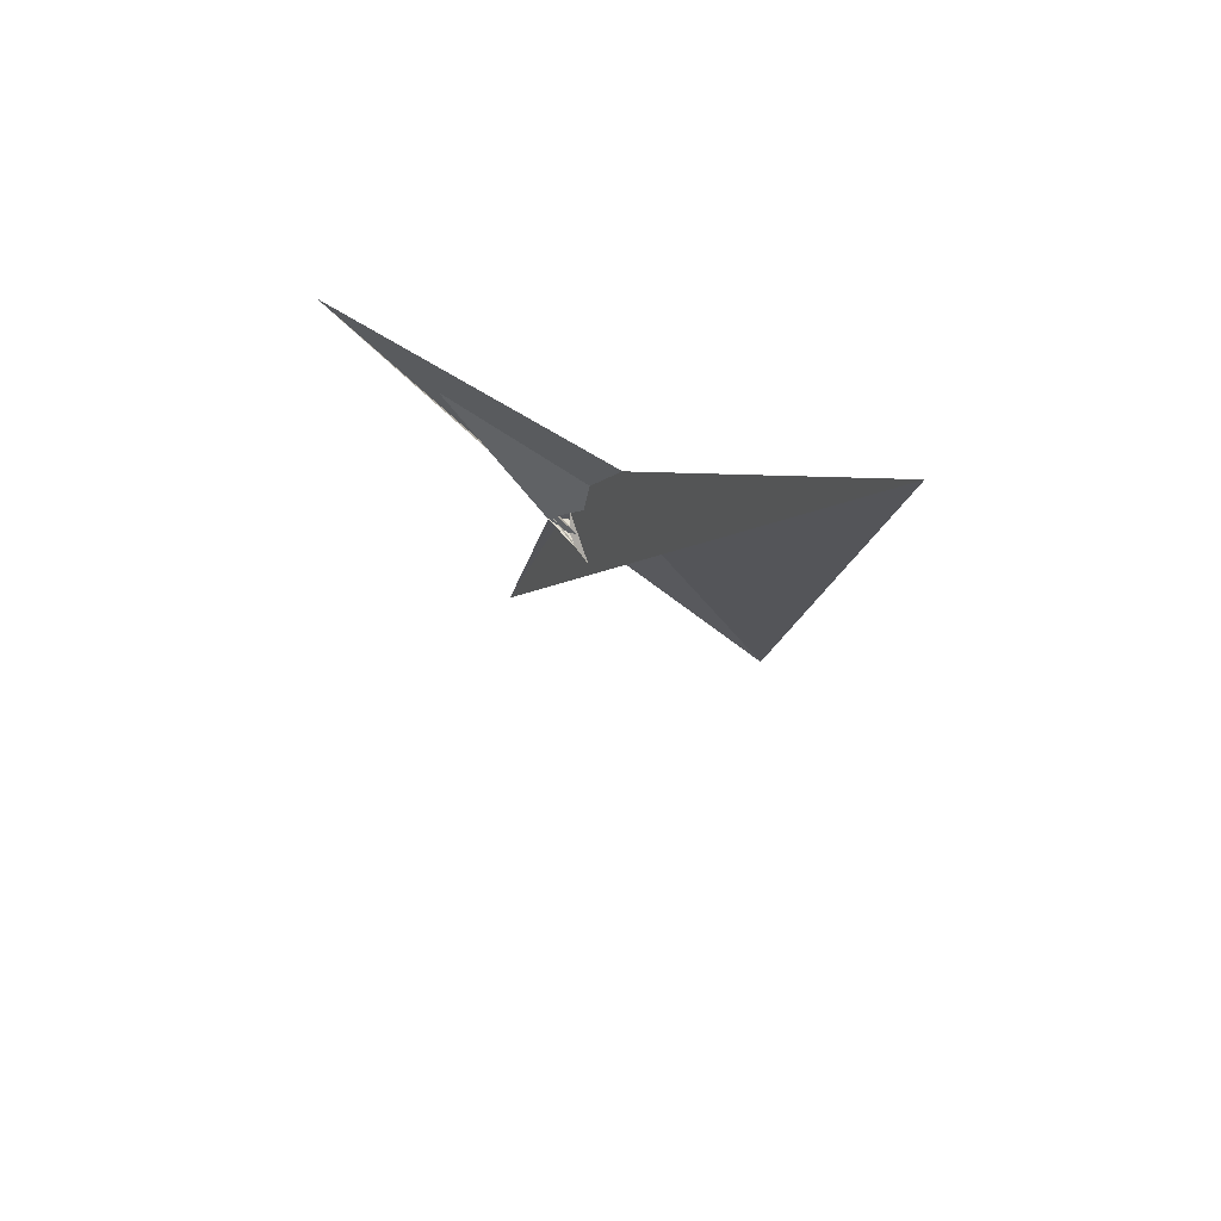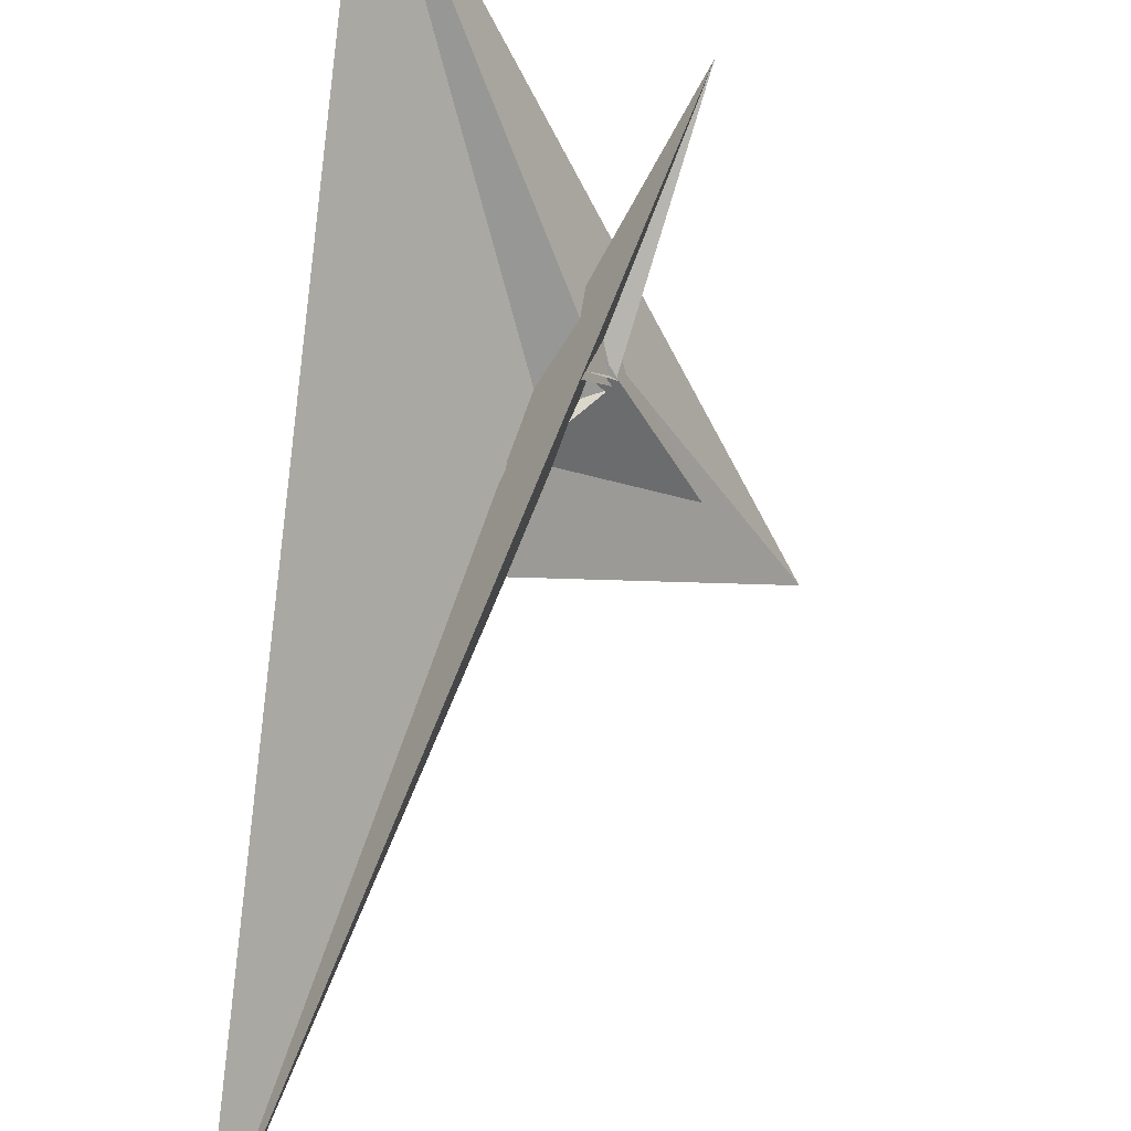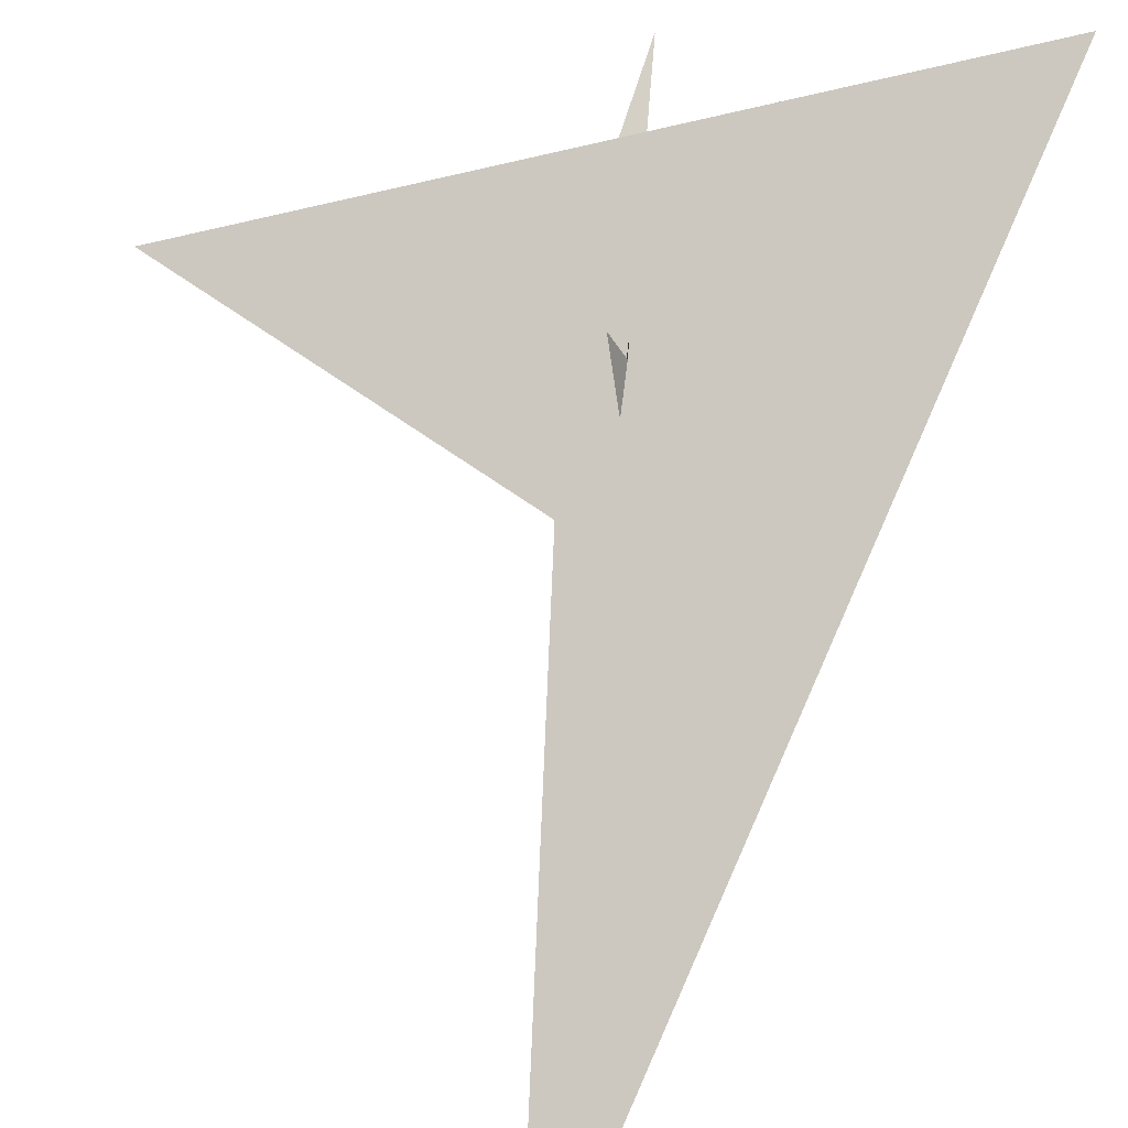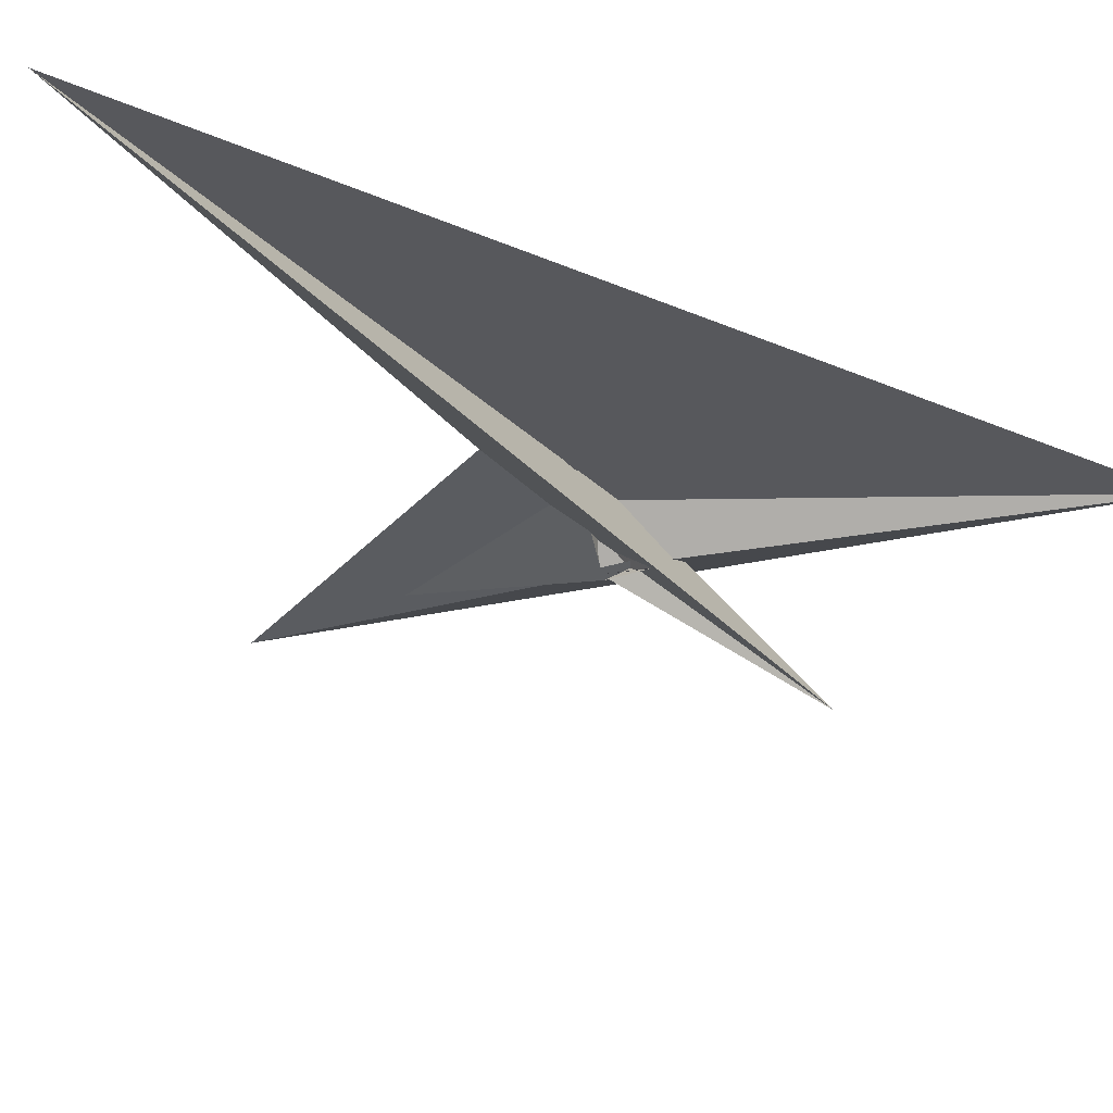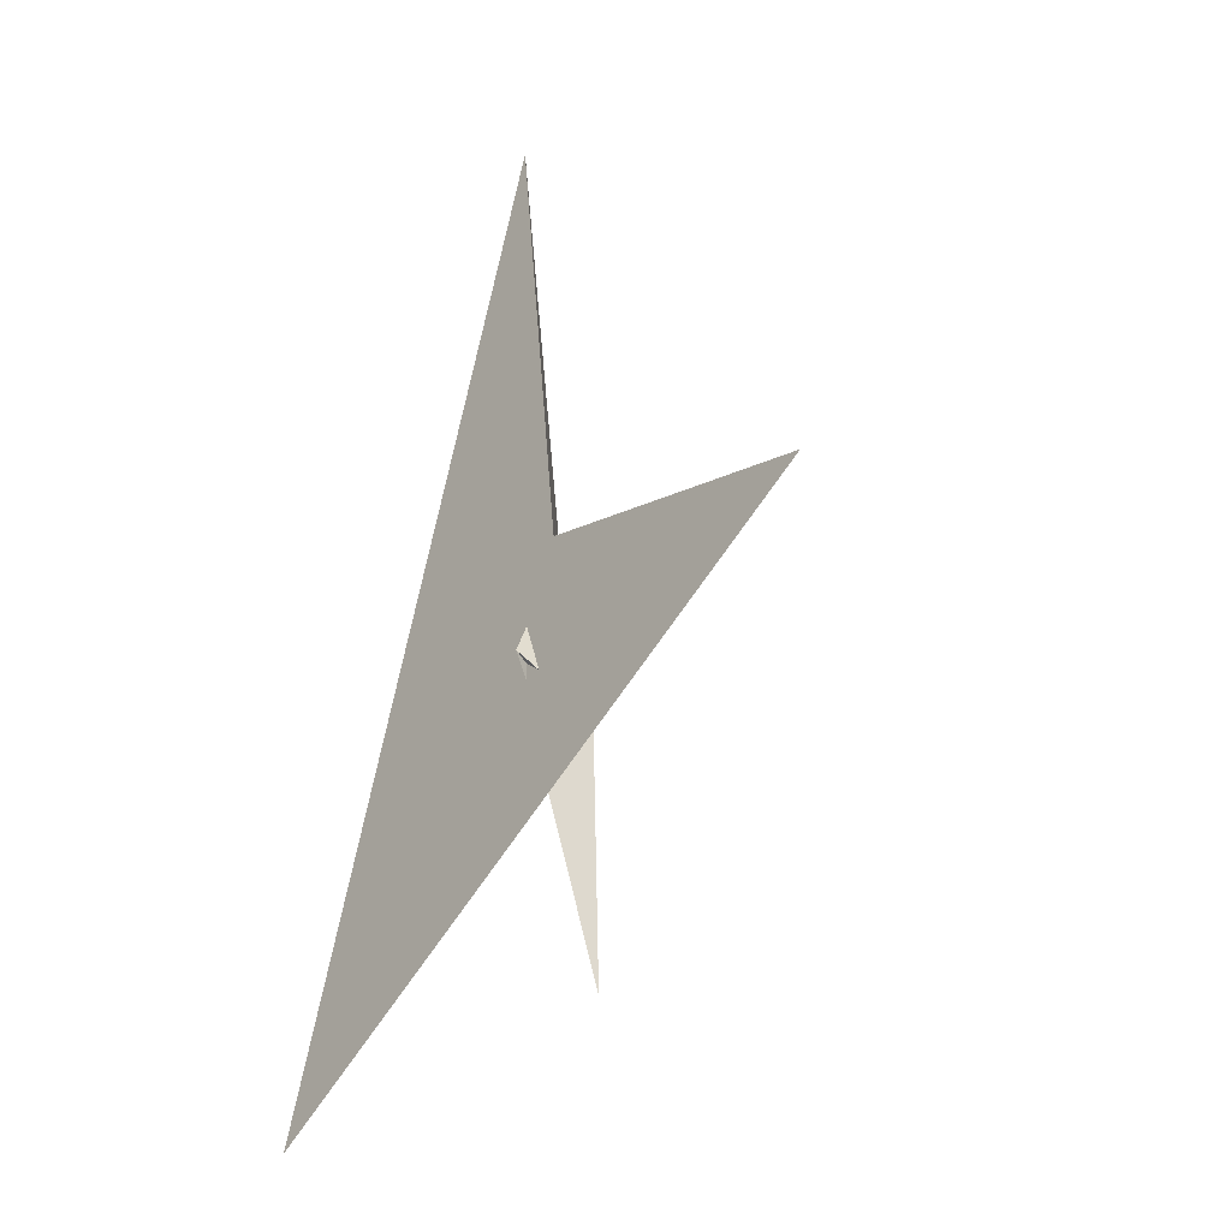
<metadata>
{"format":"obj","ext":"obj","renderer":"f3d","projection":"perspective","resolution":1024,"background":"white","views":[{"elev":49.7,"azim":-10.8,"up":"+Z"},{"elev":-57.6,"azim":169.4,"up":"+Y"},{"elev":36.2,"azim":25.0,"up":"+Y"},{"elev":-79.3,"azim":63.3,"up":"+Y"},{"elev":6.1,"azim":-165.1,"up":"+Z"}]}
</metadata>
<code>
v -0.009333 0.2752 -0.5784
v 0.1304 0.2195 -0.2259
v -0.5742 0.1048 0.1832
v -0.5369 0.1006 0.2184
v -0.6234 0.117 0.1004
v -0.595 0.09712 0.2192
v 0.1124 0.2073 -0.1638
v 3.568 1.51 -6.262
v -0.2377 0.1338 0.1305
v -0.1908 0.08523 0.4142
v 0.294 0.08244 0.5846
v 0.2131 0.5014 -0.1102
v -1.095 1.71 -3.614
v 0.6501 -0.7638 1.314
v 0.5926 -0.7238 1.164
v 0.03419 -0.3159 -0.2993
v 2.728 -7.566 8.318
v -0.03251 -0.7714 -0.3254
v -0.07097 0.6904 -0.8492
v 0.5485 0.08327 0.8201
v -0.5468 0.06371 0.2904
v -0.1107 -0.239 1.244
v 0.3183 0.5486 -0.137
v -0.518 0.1023 0.2282
v -0.3544 0.3946 -0.2814
v 0.2045 0.1797 0.5712
v -0.1158 0.2043 0.2932
v -0.3015 -0.1046 -0.09834
v -0.2002 -0.1745 -0.05468
v 0.006692 -0.3198 1.188
v -0.07832 -0.26 0.6127
v -2.465 1.381 2.671
v -0.2246 -0.02834 -0.1047
v -0.1308 -0.4802 -0.286
v -0.2464 -0.2891 -0.1791
v -0.155 0.8264 0.14
v -0.3847 0.5225 0.1346
v -0.1674 -0.2333 -0.0664
v -0.5755 0.8014 -0.09342
v -0.5816 0.7947 -0.08118
v -3.829 1.995 3.746
v 0.3639 -1.173 2.332
v -0.5829 1.621 -0.4095
v -0.2708 0.3603 0.2613
f 1 2 7 5 6 3 4 10 9 11 8
f 1 2 19 18 20 15 14 17 13 12 16
f 3 4 24 21 22 27 26 23 12 13 25
f 5 6 32 14 15 31 30 22 21 29 28
f 5 7 37 36 23 12 16 33 34 35 28
f 1 8 41 39 40 24 21 29 38 33 16
f 9 10 31 30 42 17 13 25 34 33 38
f 3 6 32 43 40 39 19 18 35 34 25
f 8 11 26 23 36 43 32 14 17 42 41
f 9 11 26 27 44 20 18 35 28 29 38
f 2 7 37 44 27 22 30 42 41 39 19
f 4 10 31 15 20 44 37 36 43 40 24

</code>
